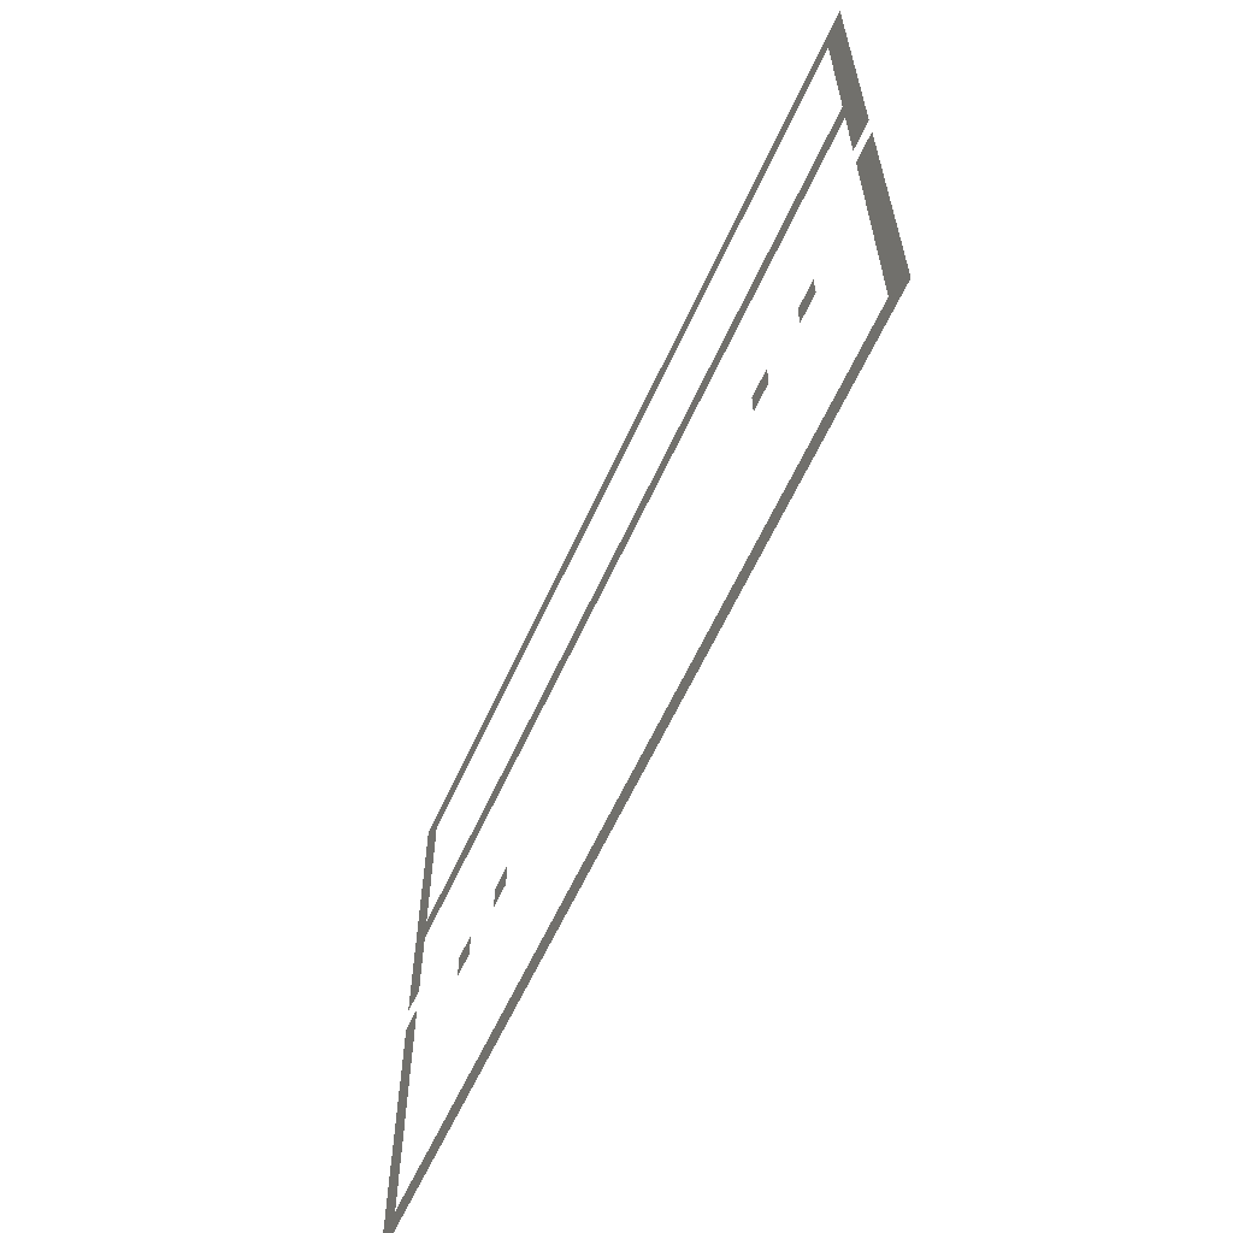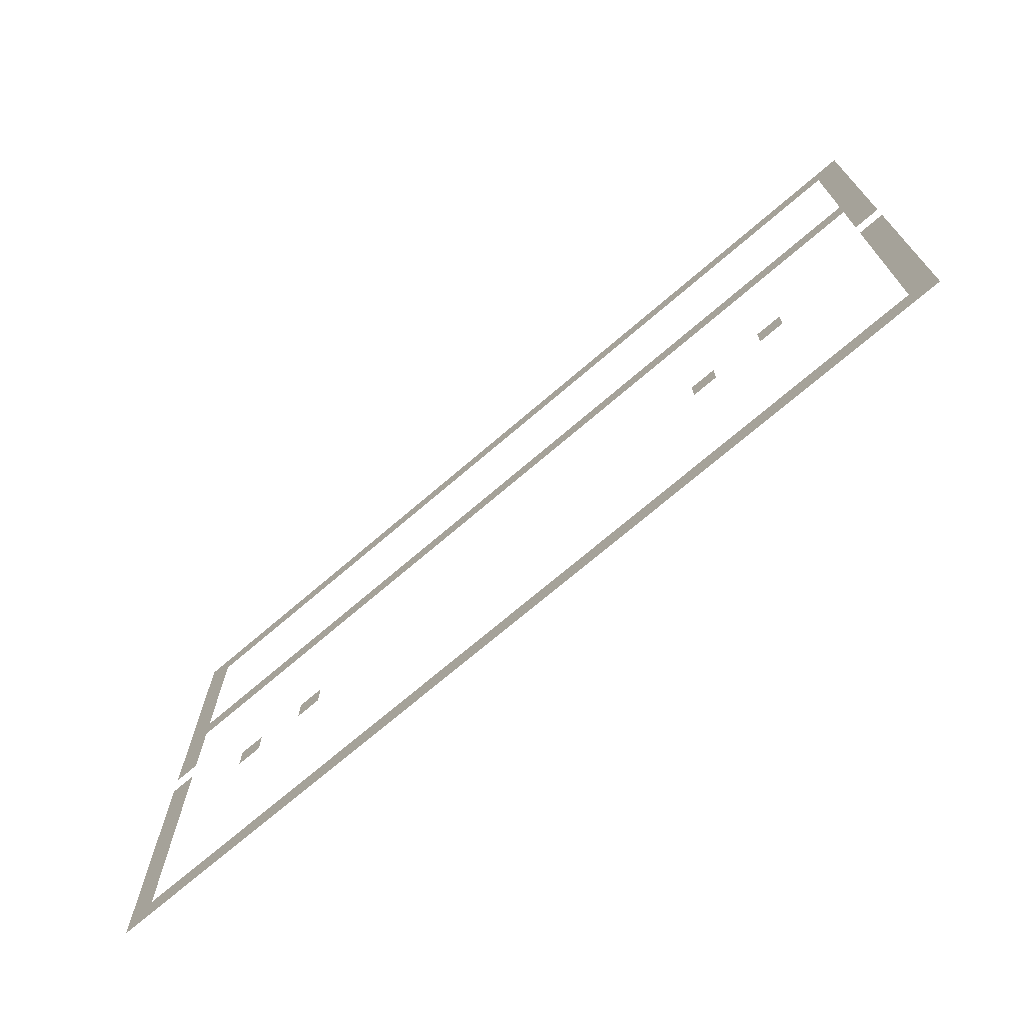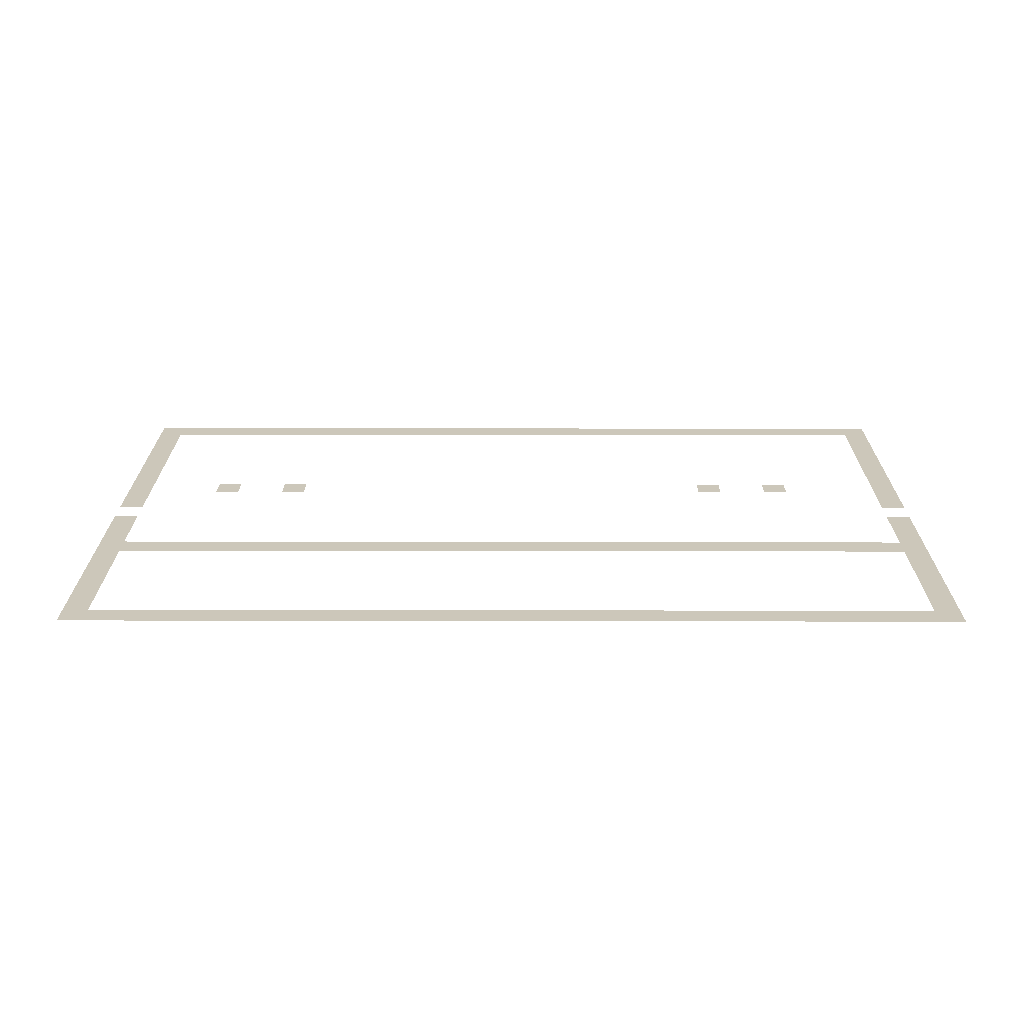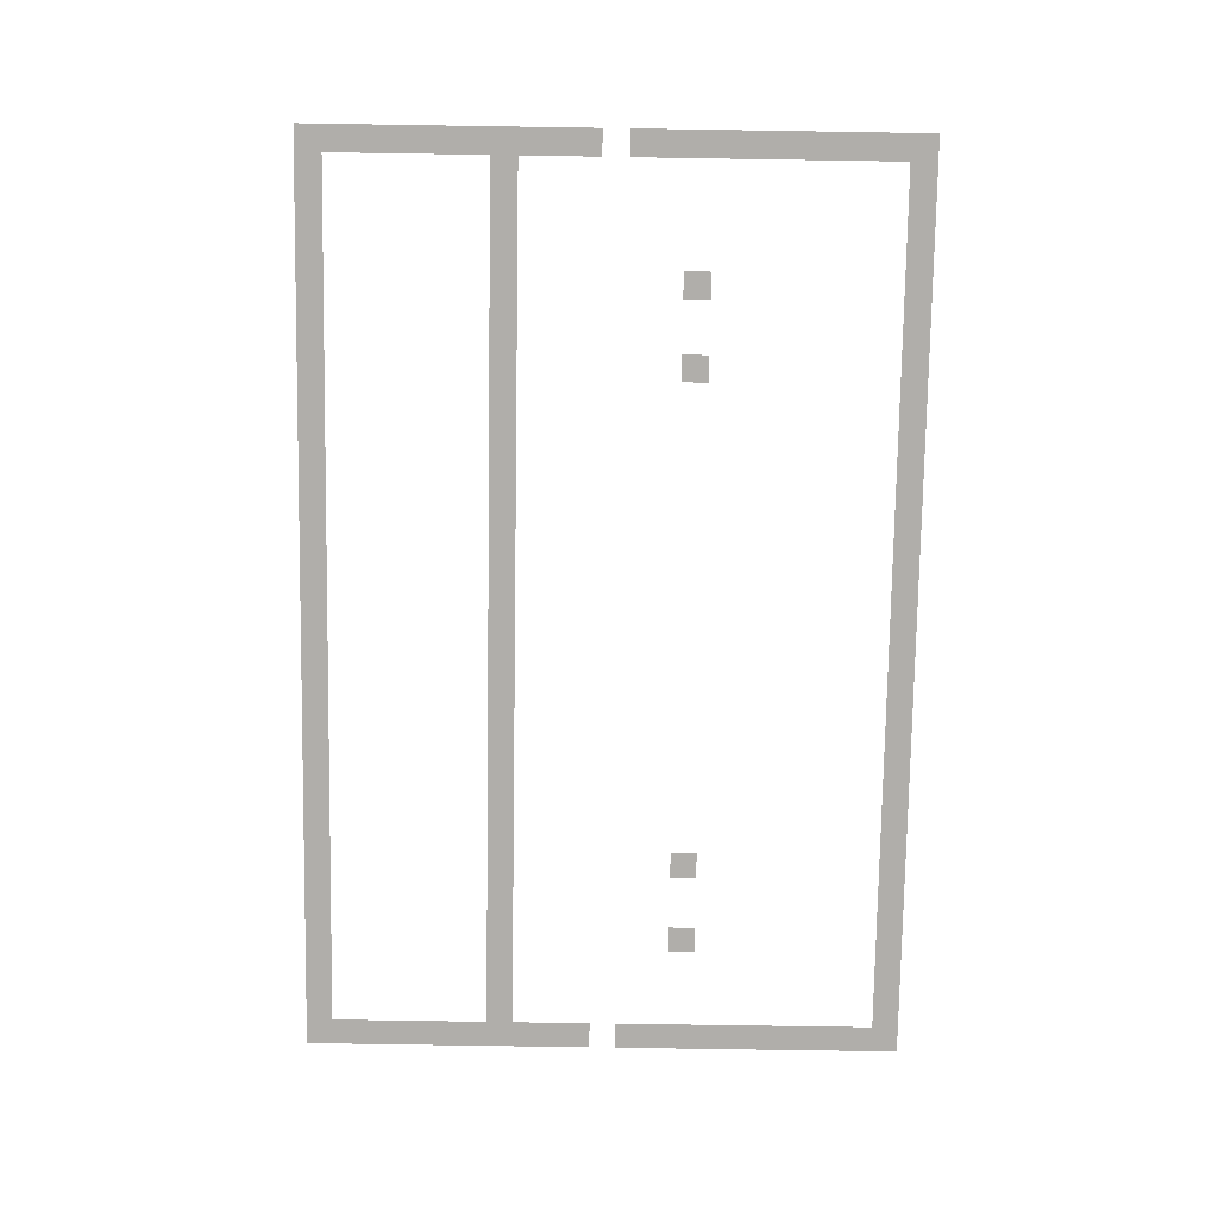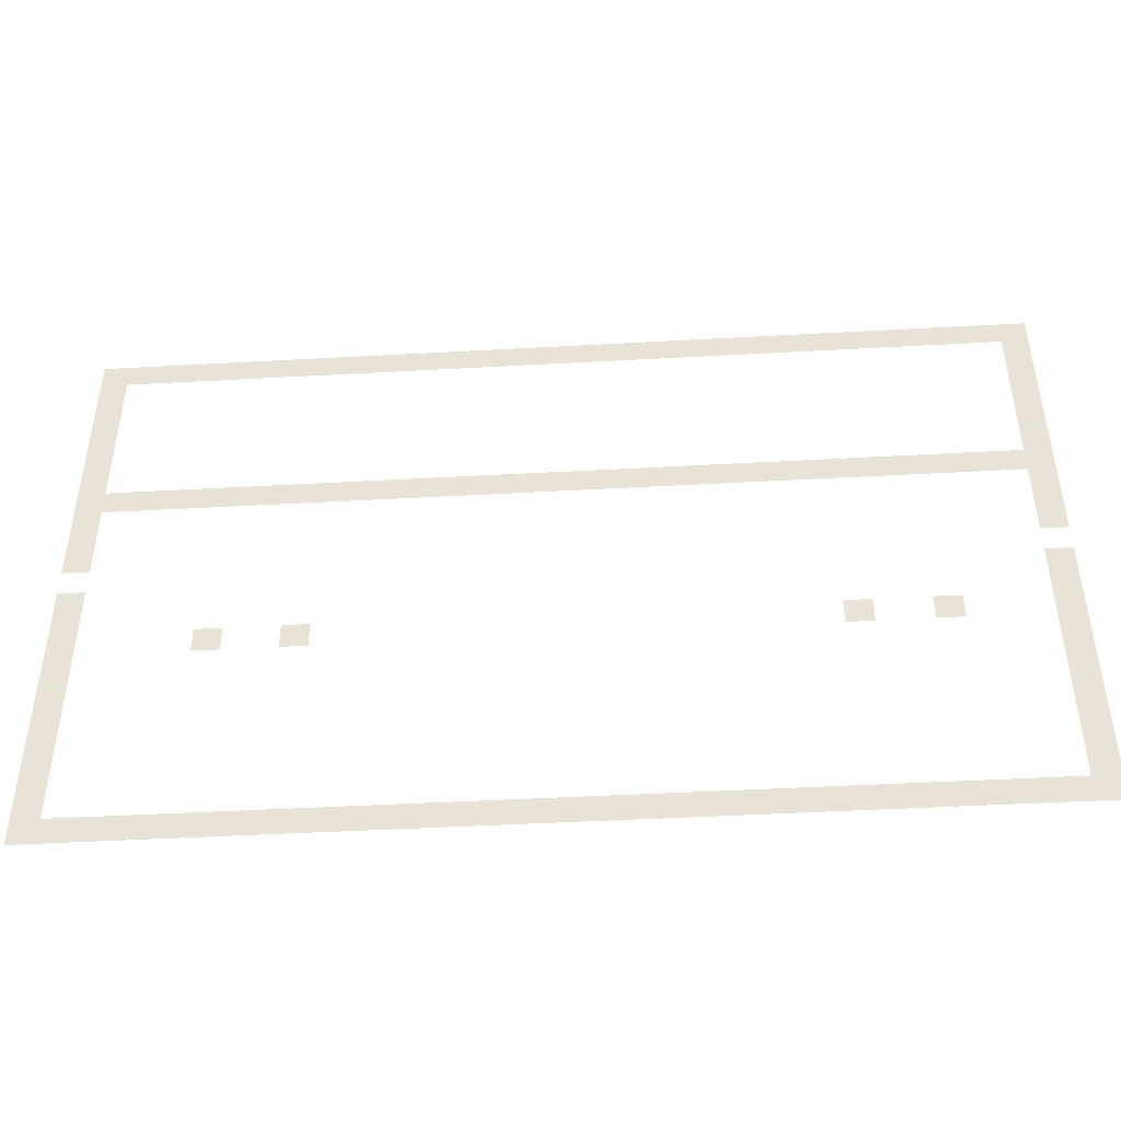
<metadata>
{"format":"obj","ext":"obj","renderer":"f3d","projection":"perspective","resolution":1024,"background":"white","views":[{"elev":-60.7,"azim":65.7,"up":"+Y"},{"elev":-71.4,"azim":-139.3,"up":"+Y"},{"elev":21.4,"azim":-179.8,"up":"+Z"},{"elev":-77.7,"azim":-90.9,"up":"+Z"},{"elev":-45.0,"azim":3.7,"up":"+Y"}]}
</metadata>
<code>
v 0 -1 0
v -1 -1 0
v -1 0 0
v 0 0 0
v -1 -1 0
v -2 -1 0
v -2 0 0
v -1 0 0
v -2 -1 0
v -3 -1 0
v -3 0 0
v -2 0 0
v -3 -1 0
v -4 -1 0
v -4 0 0
v -3 0 0
v -4 -1 0
v -5 -1 0
v -5 0 0
v -4 0 0
v -5 -1 0
v -6 -1 0
v -6 0 0
v -5 0 0
v -6 -1 0
v -7 -1 0
v -7 0 0
v -6 0 0
v -7 -1 0
v -8 -1 0
v -8 0 0
v -7 0 0
v -8 -1 0
v -9 -1 0
v -9 0 0
v -8 0 0
v -9 -1 0
v -10 -1 0
v -10 0 0
v -9 0 0
v -10 -1 0
v -11 -1 0
v -11 0 0
v -10 0 0
v -11 -1 0
v -12 -1 0
v -12 0 0
v -11 0 0
v -12 -1 0
v -13 -1 0
v -13 0 0
v -12 0 0
v -13 -1 0
v -14 -1 0
v -14 0 0
v -13 0 0
v -14 -1 0
v -15 -1 0
v -15 0 0
v -14 0 0
v -15 -1 0
v -16 -1 0
v -16 0 0
v -15 0 0
v -16 -1 0
v -17 -1 0
v -17 0 0
v -16 0 0
v -17 -1 0
v -18 -1 0
v -18 0 0
v -17 0 0
v -18 -1 0
v -19 -1 0
v -19 0 0
v -18 0 0
v -19 -1 0
v -20 -1 0
v -20 0 0
v -19 0 0
v -20 -1 0
v -21 -1 0
v -21 0 0
v -20 0 0
v -21 -1 0
v -22 -1 0
v -22 0 0
v -21 0 0
v -22 -1 0
v -23 -1 0
v -23 0 0
v -22 0 0
v -23 -1 0
v -24 -1 0
v -24 0 0
v -23 0 0
v -24 -1 0
v -25 -1 0
v -25 0 0
v -24 0 0
v -25 -1 0
v -26 -1 0
v -26 0 0
v -25 0 0
v -26 -1 0
v -27 -1 0
v -27 0 0
v -26 0 0
v -27 -1 0
v -28 -1 0
v -28 0 0
v -27 0 0
v -28 -1 0
v -29 -1 0
v -29 0 0
v -28 0 0
v -29 -1 0
v -30 -1 0
v -30 0 0
v -29 0 0
v -30 -1 0
v -31 -1 0
v -31 0 0
v -30 0 0
v -31 -1 0
v -32 -1 0
v -32 0 0
v -31 0 0
v -32 -1 0
v -33 -1 0
v -33 0 0
v -32 0 0
v -33 -1 0
v -34 -1 0
v -34 0 0
v -33 0 0
v -34 -1 0
v -35 -1 0
v -35 0 0
v -34 0 0
v 0 -2 0
v -1 -2 0
v -1 -1 0
v 0 -1 0
v -34 -2 0
v -35 -2 0
v -35 -1 0
v -34 -1 0
v 0 -3 0
v -1 -3 0
v -1 -2 0
v 0 -2 0
v -34 -3 0
v -35 -3 0
v -35 -2 0
v -34 -2 0
v 0 -4 0
v -1 -4 0
v -1 -3 0
v 0 -3 0
v -34 -4 0
v -35 -4 0
v -35 -3 0
v -34 -3 0
v 0 -5 0
v -1 -5 0
v -1 -4 0
v 0 -4 0
v -34 -5 0
v -35 -5 0
v -35 -4 0
v -34 -4 0
v 0 -6 0
v -1 -6 0
v -1 -5 0
v 0 -5 0
v -34 -6 0
v -35 -6 0
v -35 -5 0
v -34 -5 0
v 0 -7 0
v -1 -7 0
v -1 -6 0
v 0 -6 0
v -34 -7 0
v -35 -7 0
v -35 -6 0
v -34 -6 0
v 0 -8 0
v -1 -8 0
v -1 -7 0
v 0 -7 0
v -1 -8 0
v -2 -8 0
v -2 -7 0
v -1 -7 0
v -2 -8 0
v -3 -8 0
v -3 -7 0
v -2 -7 0
v -3 -8 0
v -4 -8 0
v -4 -7 0
v -3 -7 0
v -4 -8 0
v -5 -8 0
v -5 -7 0
v -4 -7 0
v -5 -8 0
v -6 -8 0
v -6 -7 0
v -5 -7 0
v -6 -8 0
v -7 -8 0
v -7 -7 0
v -6 -7 0
v -7 -8 0
v -8 -8 0
v -8 -7 0
v -7 -7 0
v -8 -8 0
v -9 -8 0
v -9 -7 0
v -8 -7 0
v -9 -8 0
v -10 -8 0
v -10 -7 0
v -9 -7 0
v -10 -8 0
v -11 -8 0
v -11 -7 0
v -10 -7 0
v -11 -8 0
v -12 -8 0
v -12 -7 0
v -11 -7 0
v -12 -8 0
v -13 -8 0
v -13 -7 0
v -12 -7 0
v -13 -8 0
v -14 -8 0
v -14 -7 0
v -13 -7 0
v -14 -8 0
v -15 -8 0
v -15 -7 0
v -14 -7 0
v -15 -8 0
v -16 -8 0
v -16 -7 0
v -15 -7 0
v -16 -8 0
v -17 -8 0
v -17 -7 0
v -16 -7 0
v -17 -8 0
v -18 -8 0
v -18 -7 0
v -17 -7 0
v -18 -8 0
v -19 -8 0
v -19 -7 0
v -18 -7 0
v -19 -8 0
v -20 -8 0
v -20 -7 0
v -19 -7 0
v -20 -8 0
v -21 -8 0
v -21 -7 0
v -20 -7 0
v -21 -8 0
v -22 -8 0
v -22 -7 0
v -21 -7 0
v -22 -8 0
v -23 -8 0
v -23 -7 0
v -22 -7 0
v -23 -8 0
v -24 -8 0
v -24 -7 0
v -23 -7 0
v -24 -8 0
v -25 -8 0
v -25 -7 0
v -24 -7 0
v -25 -8 0
v -26 -8 0
v -26 -7 0
v -25 -7 0
v -26 -8 0
v -27 -8 0
v -27 -7 0
v -26 -7 0
v -27 -8 0
v -28 -8 0
v -28 -7 0
v -27 -7 0
v -28 -8 0
v -29 -8 0
v -29 -7 0
v -28 -7 0
v -29 -8 0
v -30 -8 0
v -30 -7 0
v -29 -7 0
v -30 -8 0
v -31 -8 0
v -31 -7 0
v -30 -7 0
v -31 -8 0
v -32 -8 0
v -32 -7 0
v -31 -7 0
v -32 -8 0
v -33 -8 0
v -33 -7 0
v -32 -7 0
v -33 -8 0
v -34 -8 0
v -34 -7 0
v -33 -7 0
v -34 -8 0
v -35 -8 0
v -35 -7 0
v -34 -7 0
v 0 -9 0
v -1 -9 0
v -1 -8 0
v 0 -8 0
v -34 -9 0
v -35 -9 0
v -35 -8 0
v -34 -8 0
v 0 -10 0
v -1 -10 0
v -1 -9 0
v 0 -9 0
v -34 -10 0
v -35 -10 0
v -35 -9 0
v -34 -9 0
v 0 -11 0
v -1 -11 0
v -1 -10 0
v 0 -10 0
v -34 -11 0
v -35 -11 0
v -35 -10 0
v -34 -10 0
v 0 -13 0
v -1 -13 0
v -1 -12 0
v 0 -12 0
v -34 -13 0
v -35 -13 0
v -35 -12 0
v -34 -12 0
v 0 -14 0
v -1 -14 0
v -1 -13 0
v 0 -13 0
v -34 -14 0
v -35 -14 0
v -35 -13 0
v -34 -13 0
v 0 -15 0
v -1 -15 0
v -1 -14 0
v 0 -14 0
v -4 -15 0
v -5 -15 0
v -5 -14 0
v -4 -14 0
v -7 -15 0
v -8 -15 0
v -8 -14 0
v -7 -14 0
v -26 -15 0
v -27 -15 0
v -27 -14 0
v -26 -14 0
v -29 -15 0
v -30 -15 0
v -30 -14 0
v -29 -14 0
v -34 -15 0
v -35 -15 0
v -35 -14 0
v -34 -14 0
v 0 -16 0
v -1 -16 0
v -1 -15 0
v 0 -15 0
v -34 -16 0
v -35 -16 0
v -35 -15 0
v -34 -15 0
v 0 -17 0
v -1 -17 0
v -1 -16 0
v 0 -16 0
v -34 -17 0
v -35 -17 0
v -35 -16 0
v -34 -16 0
v 0 -18 0
v -1 -18 0
v -1 -17 0
v 0 -17 0
v -34 -18 0
v -35 -18 0
v -35 -17 0
v -34 -17 0
v 0 -19 0
v -1 -19 0
v -1 -18 0
v 0 -18 0
v -34 -19 0
v -35 -19 0
v -35 -18 0
v -34 -18 0
v 0 -20 0
v -1 -20 0
v -1 -19 0
v 0 -19 0
v -34 -20 0
v -35 -20 0
v -35 -19 0
v -34 -19 0
v 0 -21 0
v -1 -21 0
v -1 -20 0
v 0 -20 0
v -34 -21 0
v -35 -21 0
v -35 -20 0
v -34 -20 0
v 0 -22 0
v -1 -22 0
v -1 -21 0
v 0 -21 0
v -34 -22 0
v -35 -22 0
v -35 -21 0
v -34 -21 0
v 0 -23 0
v -1 -23 0
v -1 -22 0
v 0 -22 0
v -1 -23 0
v -2 -23 0
v -2 -22 0
v -1 -22 0
v -2 -23 0
v -3 -23 0
v -3 -22 0
v -2 -22 0
v -3 -23 0
v -4 -23 0
v -4 -22 0
v -3 -22 0
v -4 -23 0
v -5 -23 0
v -5 -22 0
v -4 -22 0
v -5 -23 0
v -6 -23 0
v -6 -22 0
v -5 -22 0
v -6 -23 0
v -7 -23 0
v -7 -22 0
v -6 -22 0
v -7 -23 0
v -8 -23 0
v -8 -22 0
v -7 -22 0
v -8 -23 0
v -9 -23 0
v -9 -22 0
v -8 -22 0
v -9 -23 0
v -10 -23 0
v -10 -22 0
v -9 -22 0
v -10 -23 0
v -11 -23 0
v -11 -22 0
v -10 -22 0
v -11 -23 0
v -12 -23 0
v -12 -22 0
v -11 -22 0
v -12 -23 0
v -13 -23 0
v -13 -22 0
v -12 -22 0
v -13 -23 0
v -14 -23 0
v -14 -22 0
v -13 -22 0
v -14 -23 0
v -15 -23 0
v -15 -22 0
v -14 -22 0
v -15 -23 0
v -16 -23 0
v -16 -22 0
v -15 -22 0
v -16 -23 0
v -17 -23 0
v -17 -22 0
v -16 -22 0
v -17 -23 0
v -18 -23 0
v -18 -22 0
v -17 -22 0
v -18 -23 0
v -19 -23 0
v -19 -22 0
v -18 -22 0
v -19 -23 0
v -20 -23 0
v -20 -22 0
v -19 -22 0
v -20 -23 0
v -21 -23 0
v -21 -22 0
v -20 -22 0
v -21 -23 0
v -22 -23 0
v -22 -22 0
v -21 -22 0
v -22 -23 0
v -23 -23 0
v -23 -22 0
v -22 -22 0
v -23 -23 0
v -24 -23 0
v -24 -22 0
v -23 -22 0
v -24 -23 0
v -25 -23 0
v -25 -22 0
v -24 -22 0
v -25 -23 0
v -26 -23 0
v -26 -22 0
v -25 -22 0
v -26 -23 0
v -27 -23 0
v -27 -22 0
v -26 -22 0
v -27 -23 0
v -28 -23 0
v -28 -22 0
v -27 -22 0
v -28 -23 0
v -29 -23 0
v -29 -22 0
v -28 -22 0
v -29 -23 0
v -30 -23 0
v -30 -22 0
v -29 -22 0
v -30 -23 0
v -31 -23 0
v -31 -22 0
v -30 -22 0
v -31 -23 0
v -32 -23 0
v -32 -22 0
v -31 -22 0
v -32 -23 0
v -33 -23 0
v -33 -22 0
v -32 -22 0
v -33 -23 0
v -34 -23 0
v -34 -22 0
v -33 -22 0
v -34 -23 0
v -35 -23 0
v -35 -22 0
v -34 -22 0
g mapas_12_mesh_0002
f 1 2 3 4
f 5 6 7 8
f 9 10 11 12
f 13 14 15 16
f 17 18 19 20
f 21 22 23 24
f 25 26 27 28
f 29 30 31 32
f 33 34 35 36
f 37 38 39 40
f 41 42 43 44
f 45 46 47 48
f 49 50 51 52
f 53 54 55 56
f 57 58 59 60
f 61 62 63 64
f 65 66 67 68
f 69 70 71 72
f 73 74 75 76
f 77 78 79 80
f 81 82 83 84
f 85 86 87 88
f 89 90 91 92
f 93 94 95 96
f 97 98 99 100
f 101 102 103 104
f 105 106 107 108
f 109 110 111 112
f 113 114 115 116
f 117 118 119 120
f 121 122 123 124
f 125 126 127 128
f 129 130 131 132
f 133 134 135 136
f 137 138 139 140
f 141 142 143 144
f 145 146 147 148
f 149 150 151 152
f 153 154 155 156
f 157 158 159 160
f 161 162 163 164
f 165 166 167 168
f 169 170 171 172
f 173 174 175 176
f 177 178 179 180
f 181 182 183 184
f 185 186 187 188
f 189 190 191 192
f 193 194 195 196
f 197 198 199 200
f 201 202 203 204
f 205 206 207 208
f 209 210 211 212
f 213 214 215 216
f 217 218 219 220
f 221 222 223 224
f 225 226 227 228
f 229 230 231 232
f 233 234 235 236
f 237 238 239 240
f 241 242 243 244
f 245 246 247 248
f 249 250 251 252
f 253 254 255 256
f 257 258 259 260
f 261 262 263 264
f 265 266 267 268
f 269 270 271 272
f 273 274 275 276
f 277 278 279 280
f 281 282 283 284
f 285 286 287 288
f 289 290 291 292
f 293 294 295 296
f 297 298 299 300
f 301 302 303 304
f 305 306 307 308
f 309 310 311 312
f 313 314 315 316
f 317 318 319 320
f 321 322 323 324
f 325 326 327 328
f 329 330 331 332
f 333 334 335 336
f 337 338 339 340
f 341 342 343 344
f 345 346 347 348
f 349 350 351 352
f 353 354 355 356
f 357 358 359 360
f 361 362 363 364
f 365 366 367 368
f 369 370 371 372
f 373 374 375 376
f 377 378 379 380
f 381 382 383 384
f 385 386 387 388
f 389 390 391 392
f 393 394 395 396
f 397 398 399 400
f 401 402 403 404
f 405 406 407 408
f 409 410 411 412
f 413 414 415 416
f 417 418 419 420
f 421 422 423 424
f 425 426 427 428
f 429 430 431 432
f 433 434 435 436
f 437 438 439 440
f 441 442 443 444
f 445 446 447 448
f 449 450 451 452
f 453 454 455 456
f 457 458 459 460
f 461 462 463 464
f 465 466 467 468
f 469 470 471 472
f 473 474 475 476
f 477 478 479 480
f 481 482 483 484
f 485 486 487 488
f 489 490 491 492
f 493 494 495 496
f 497 498 499 500
f 501 502 503 504
f 505 506 507 508
f 509 510 511 512
f 513 514 515 516
f 517 518 519 520
f 521 522 523 524
f 525 526 527 528
f 529 530 531 532
f 533 534 535 536
f 537 538 539 540
f 541 542 543 544
f 545 546 547 548
f 549 550 551 552
f 553 554 555 556
f 557 558 559 560
f 561 562 563 564
f 565 566 567 568
f 569 570 571 572
f 573 574 575 576
f 577 578 579 580
f 581 582 583 584
f 585 586 587 588

</code>
